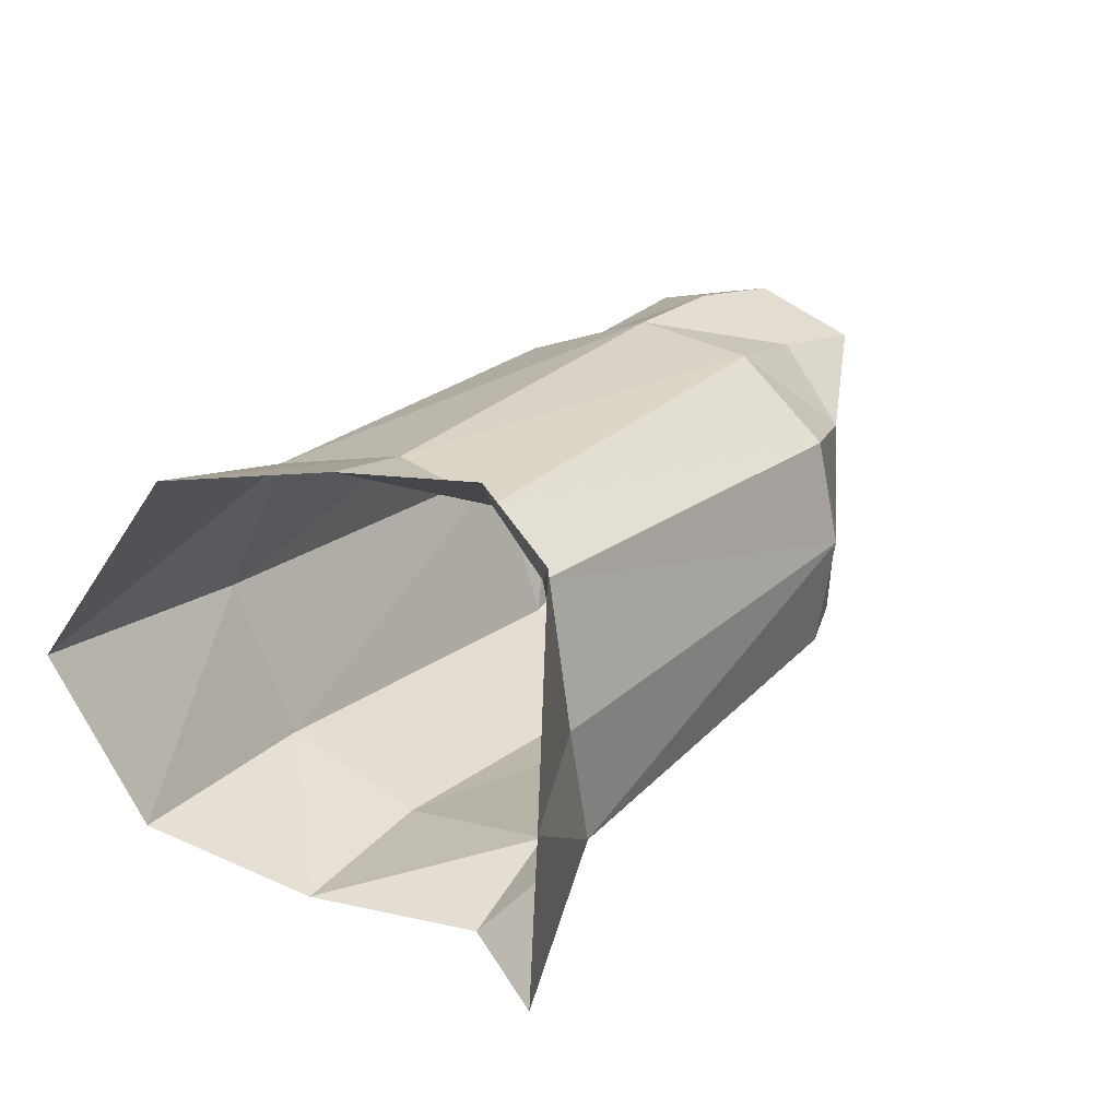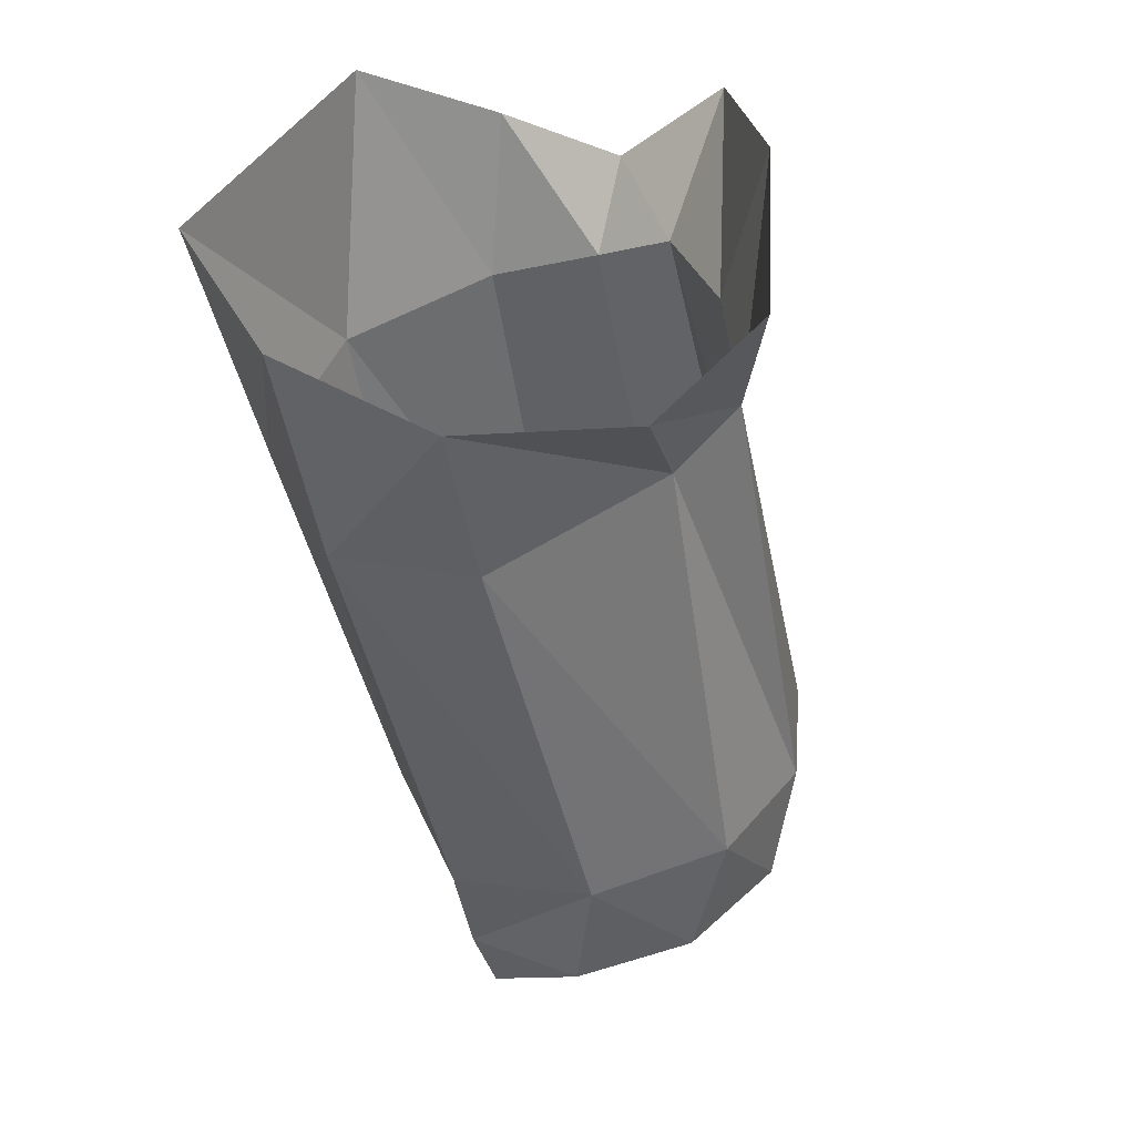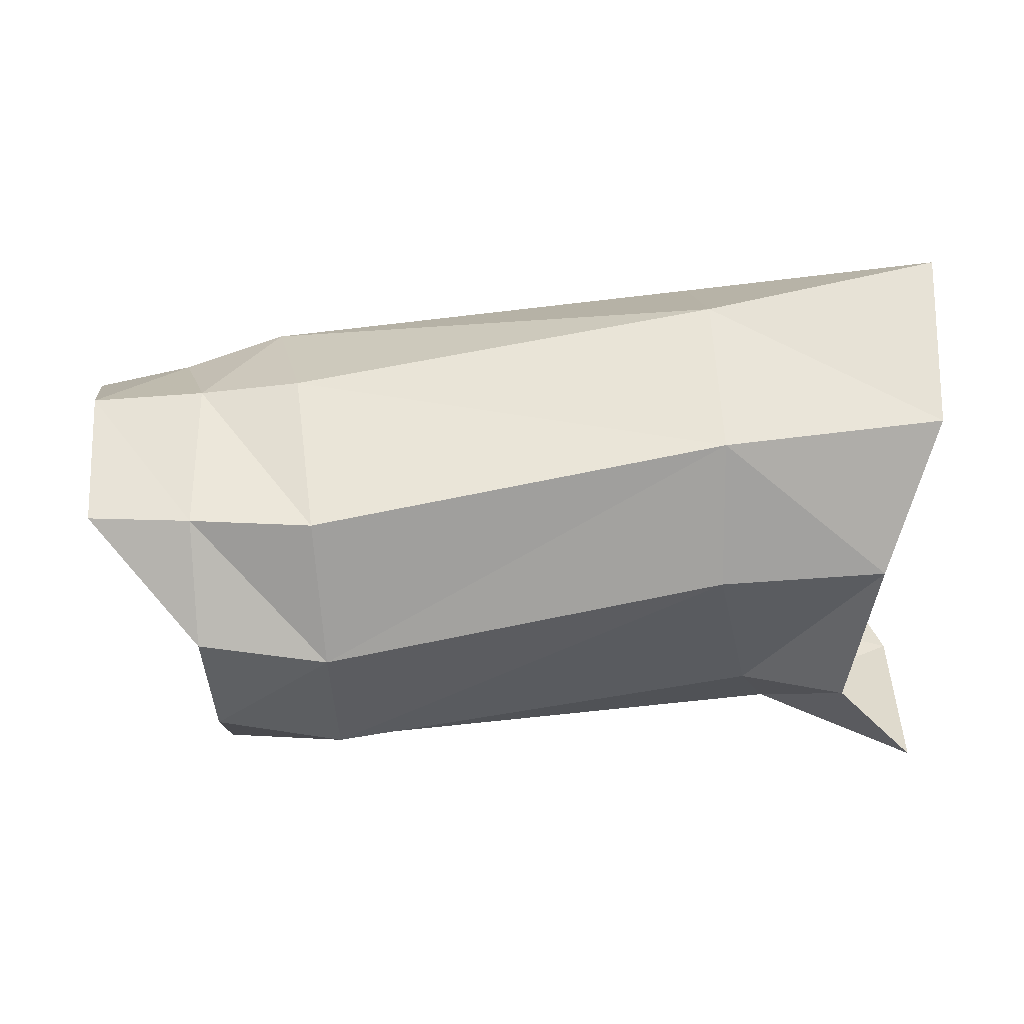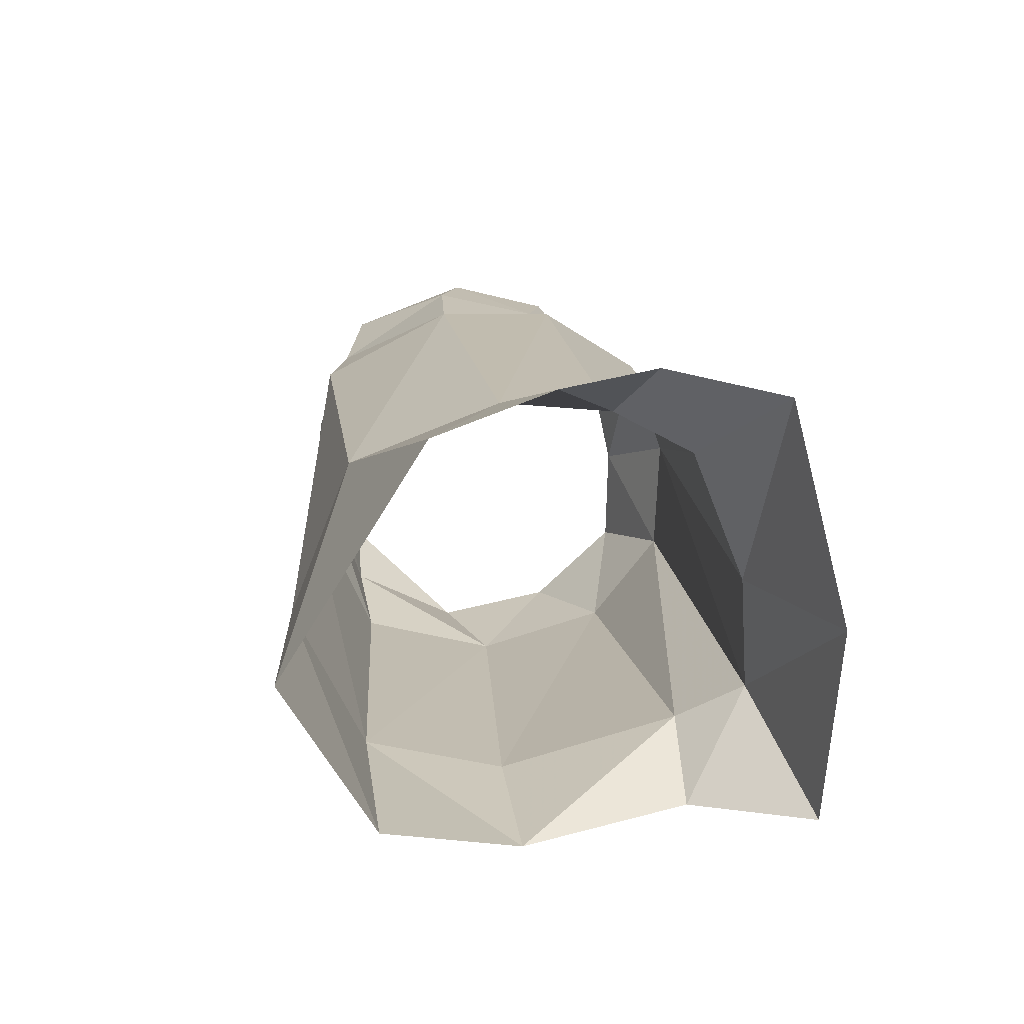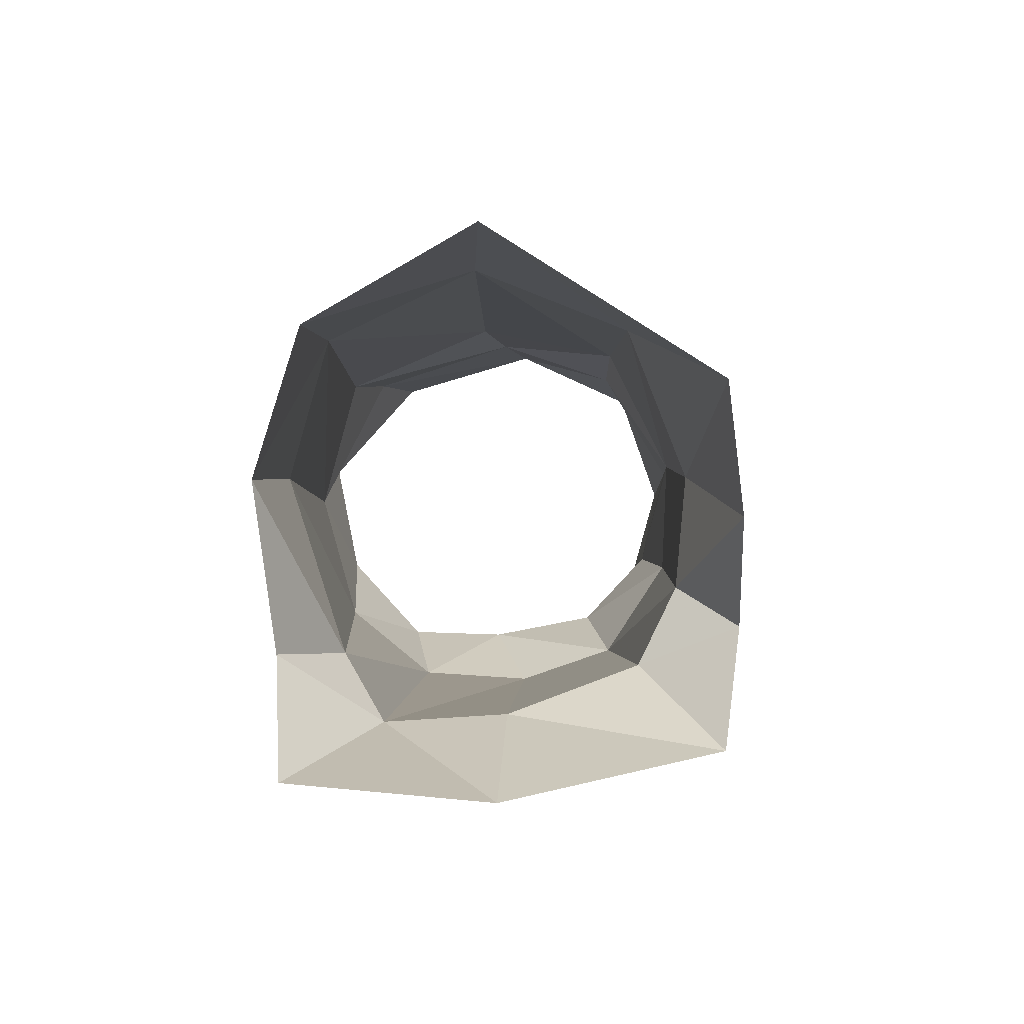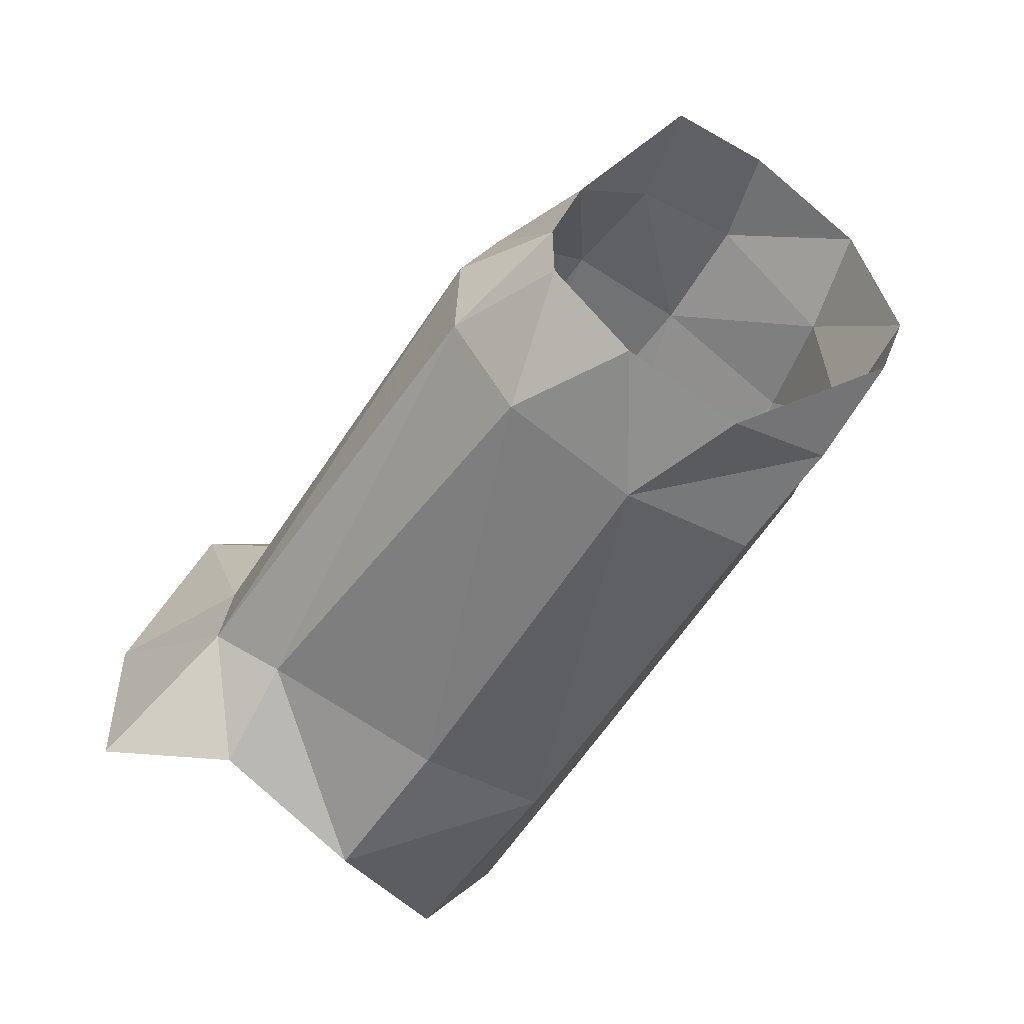
<metadata>
{"format":"obj","ext":"obj","renderer":"f3d","projection":"perspective","resolution":1024,"background":"white","views":[{"elev":33.3,"azim":-56.8,"up":"+Z"},{"elev":-41.5,"azim":-79.0,"up":"+Z"},{"elev":-55.1,"azim":-177.2,"up":"+Z"},{"elev":24.7,"azim":-96.3,"up":"+Z"},{"elev":0.2,"azim":-79.8,"up":"+Y"},{"elev":-64.0,"azim":56.7,"up":"+Z"}]}
</metadata>
<code>
v -0.00492 -0.009745 -0.009186
v -0.001277 0.001795 0.01066
v -0.005108 0.007541 0.01028
v -0.001365 -0.008369 0.009892
v -0.001131 -0.004463 -0.01041
v 0.001825 -0.003153 0.01025
v -0.005587 0.01004 -0.00803
v -0.006092 0.01421 -0.000142
v -0.002764 0.003428 -0.01107
v -0.005117 -0.01034 0.000487
v 0.02984 -0.005433 -0.005961
v 0.03101 -0.004425 -0.000793
v 0.03599 0.008665 0.000665
v 0.03642 0.002906 0.002645
v 0.03211 0.004136 0.003658
v 0.03129 0.009774 0.000295
v 0.03494 0.01138 -0.005213
v 0.02964 0.01171 -0.005497
v 0.0265 0.01085 0.001151
v 0.02669 0.004462 0.004394
v 0.005396 0.003598 0.00749
v 0.005634 0.01051 0.004743
v 0.002481 -0.007804 -0.006291
v 0.003686 -0.004709 -0.008474
v 0.03637 -0.002017 0.001279
v 0.03188 -0.000941 0.002395
v 0.02391 -0.003866 -0.01324
v 0.02437 -0.007297 -0.00903
v 0.02969 -0.00532 -0.01086
v 0.02945 -0.001313 -0.01456
v 0.00326 -0.005059 0.005517
v 0.001894 -0.007282 -0.00035
v 0.0048 -0.001536 0.007093
v 0.02382 0.002487 -0.01503
v 0.02402 0.009092 -0.01323
v 0.004769 0.01017 -0.009591
v 0.00503 0.003557 -0.01159
v 0.02673 -0.00128 0.004153
v 0.02521 -0.007646 -0.003595
v 0.02604 -0.006006 0.001117
v 0.02493 0.01224 -0.005816
v 0.0296 0.009437 -0.01296
v 0.02956 0.004264 -0.0157
v 0.03442 0.009352 -0.0123
v 0.005015 0.01344 -0.002474
f 14 13 15
f 13 16 15
f 13 17 16
f 17 18 16
f 19 22 20
f 22 21 20
f 1 5 23
f 5 24 23
f 25 14 26
f 14 15 26
f 28 27 29
f 27 30 29
f 10 32 4
f 32 31 4
f 33 6 31
f 6 4 31
f 35 34 36
f 34 37 36
f 38 26 20
f 26 15 20
f 1 23 10
f 23 32 10
f 29 11 28
f 11 39 28
f 40 12 38
f 12 26 38
f 41 18 35
f 18 42 35
f 35 42 34
f 42 43 34
f 44 42 17
f 42 18 17
f 41 19 18
f 19 16 18
f 41 45 19
f 45 22 19
f 34 27 37
f 27 24 37
f 25 26 12
f 39 11 40
f 11 12 40
f 15 16 20
f 16 19 20
f 27 34 30
f 34 43 30
f 8 45 7
f 45 36 7
f 33 38 21
f 38 20 21
f 43 42 44
f 22 3 21
f 3 2 21
f 23 24 28
f 24 27 28
f 32 39 31
f 39 40 31
f 31 40 33
f 40 38 33
f 37 9 36
f 9 7 36
f 32 23 39
f 23 28 39
f 45 8 22
f 8 3 22
f 37 24 9
f 24 5 9
f 45 41 36
f 41 35 36
f 21 2 33
f 2 6 33

</code>
